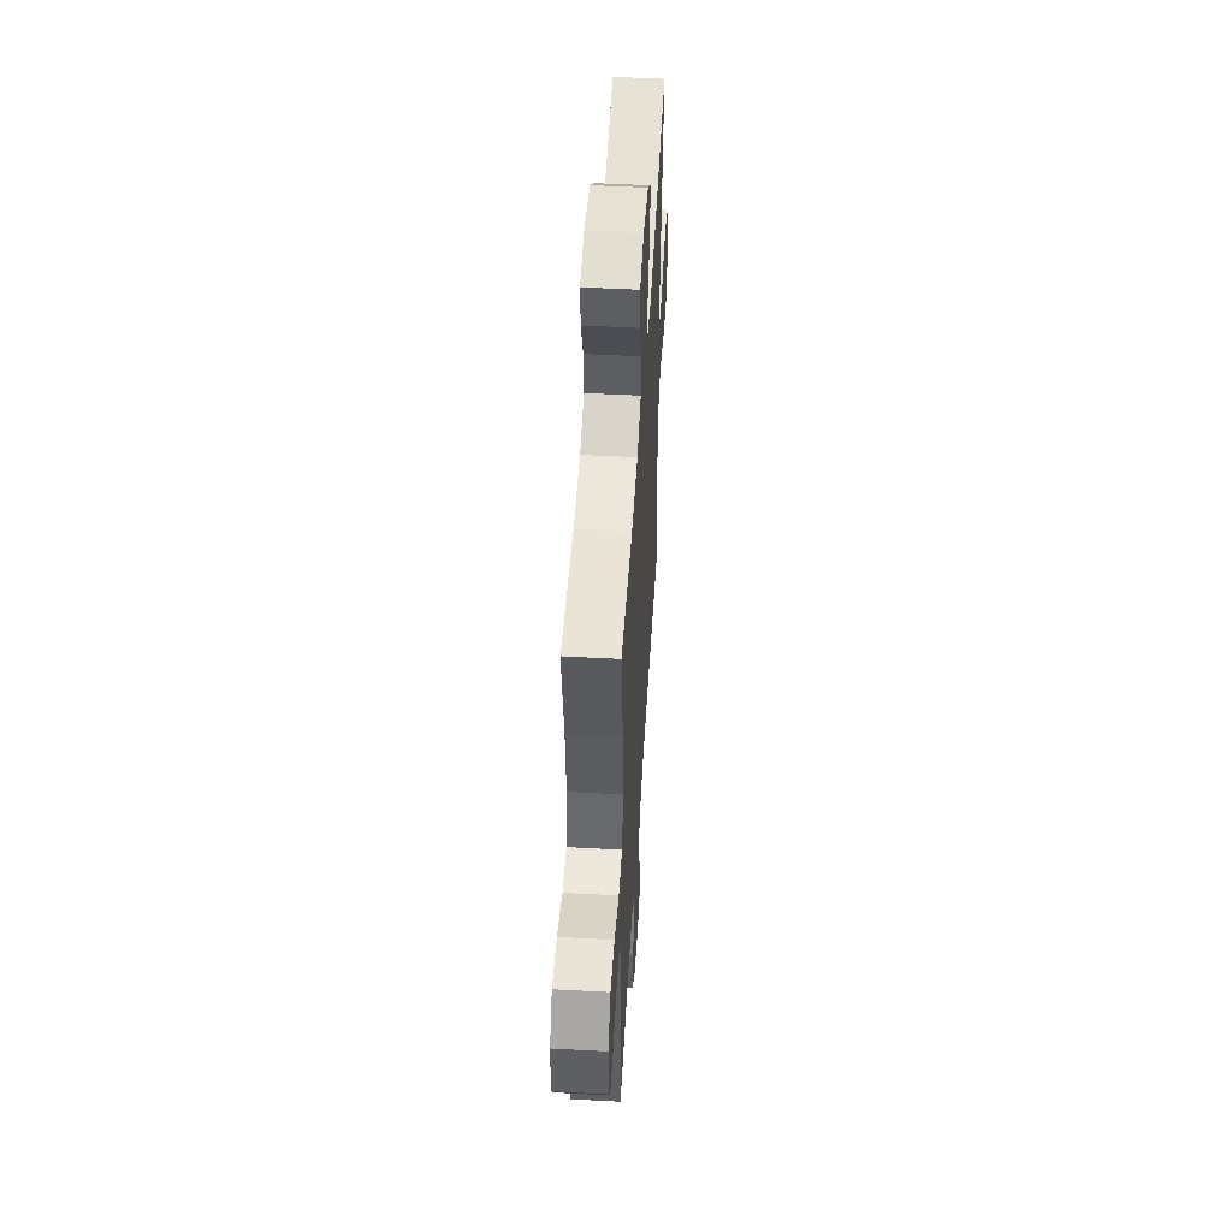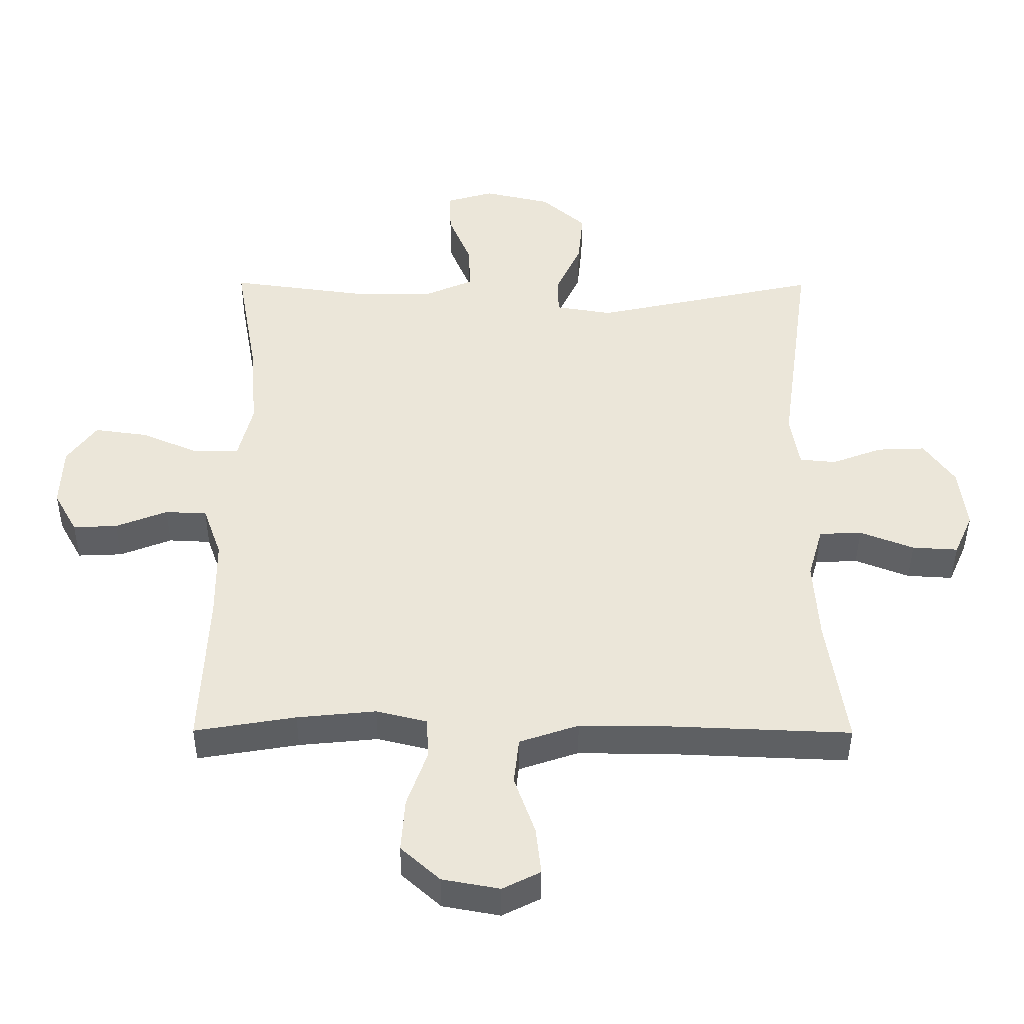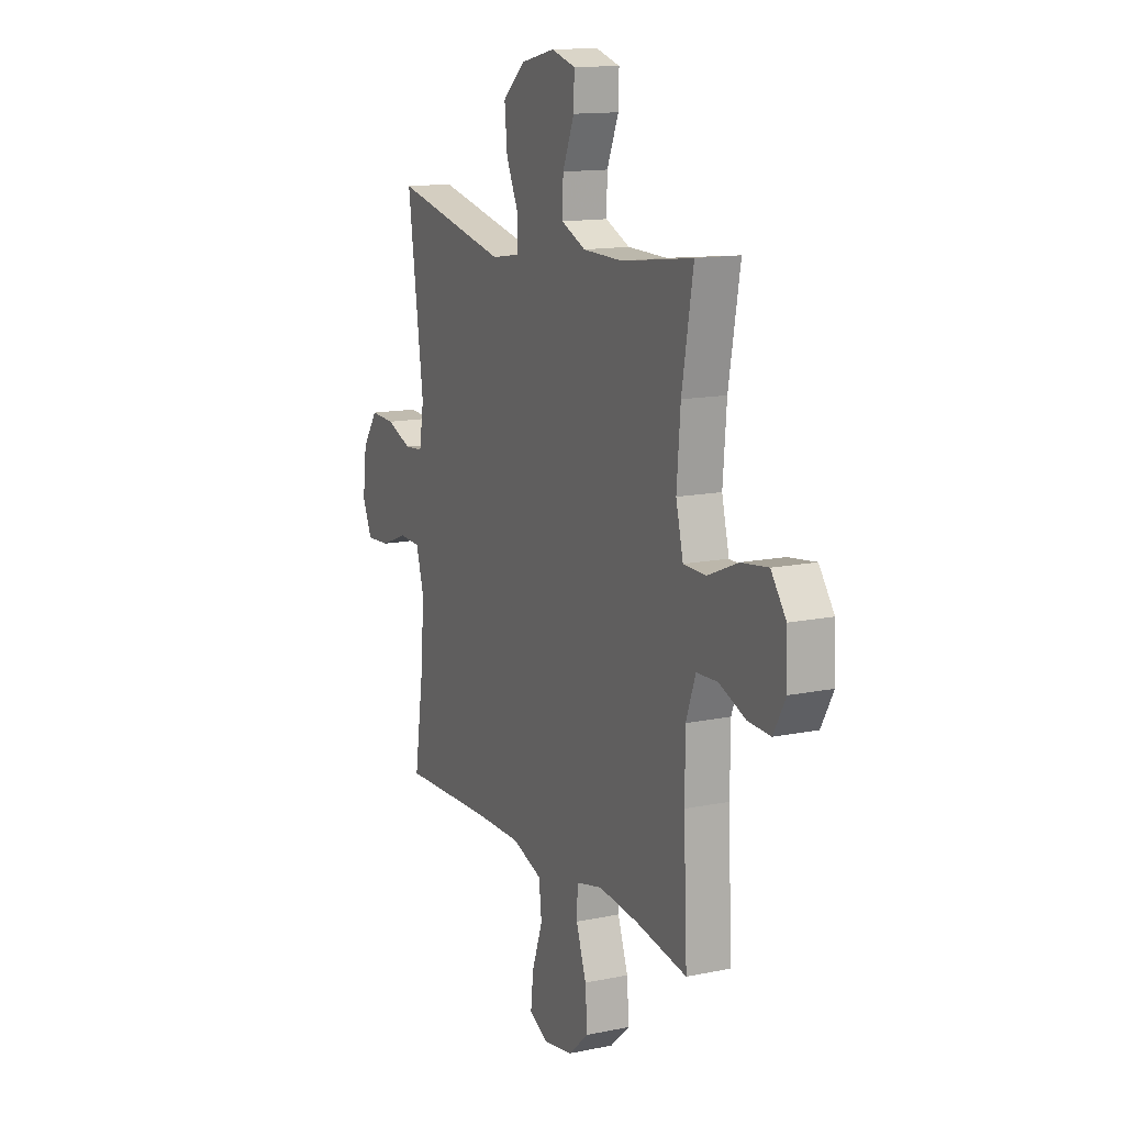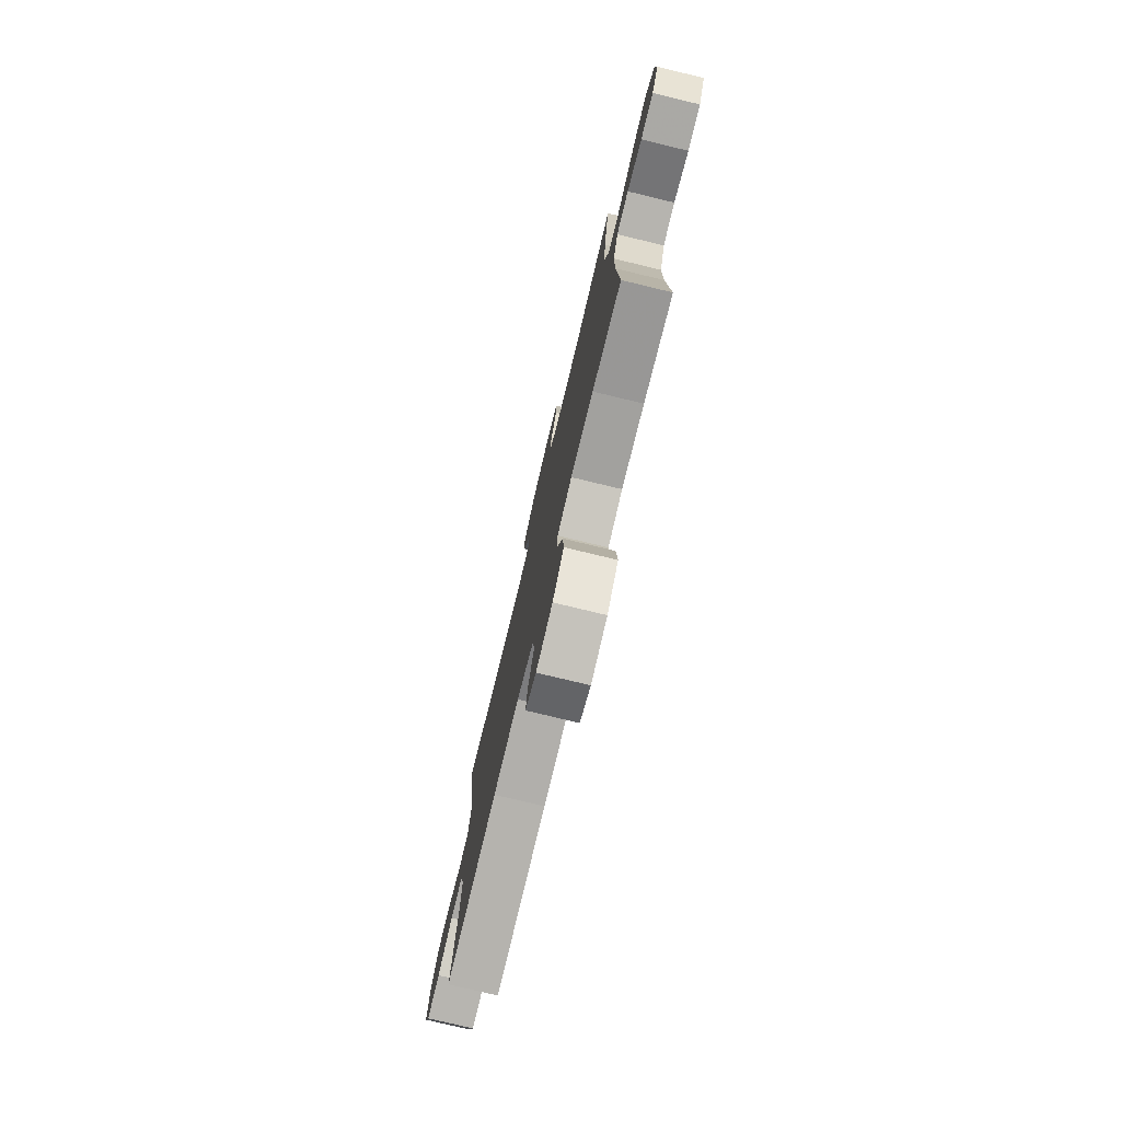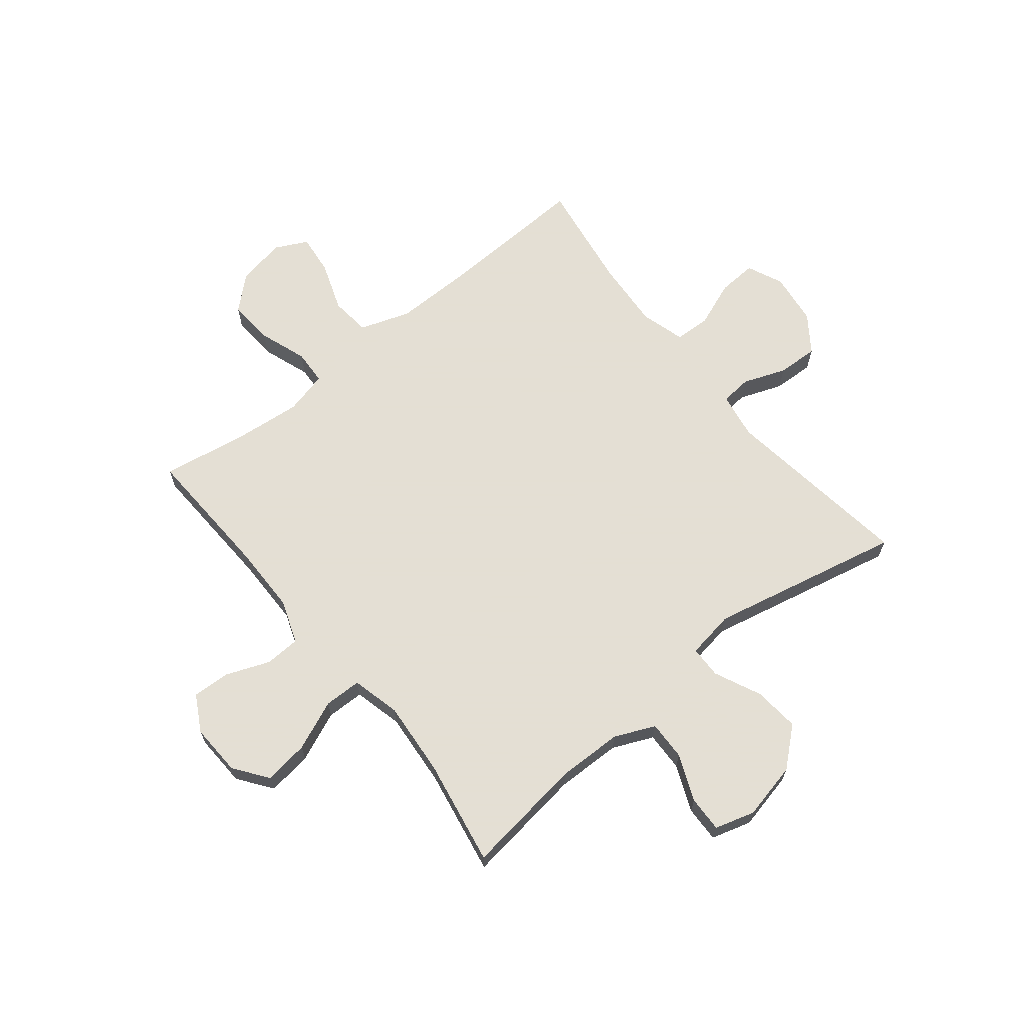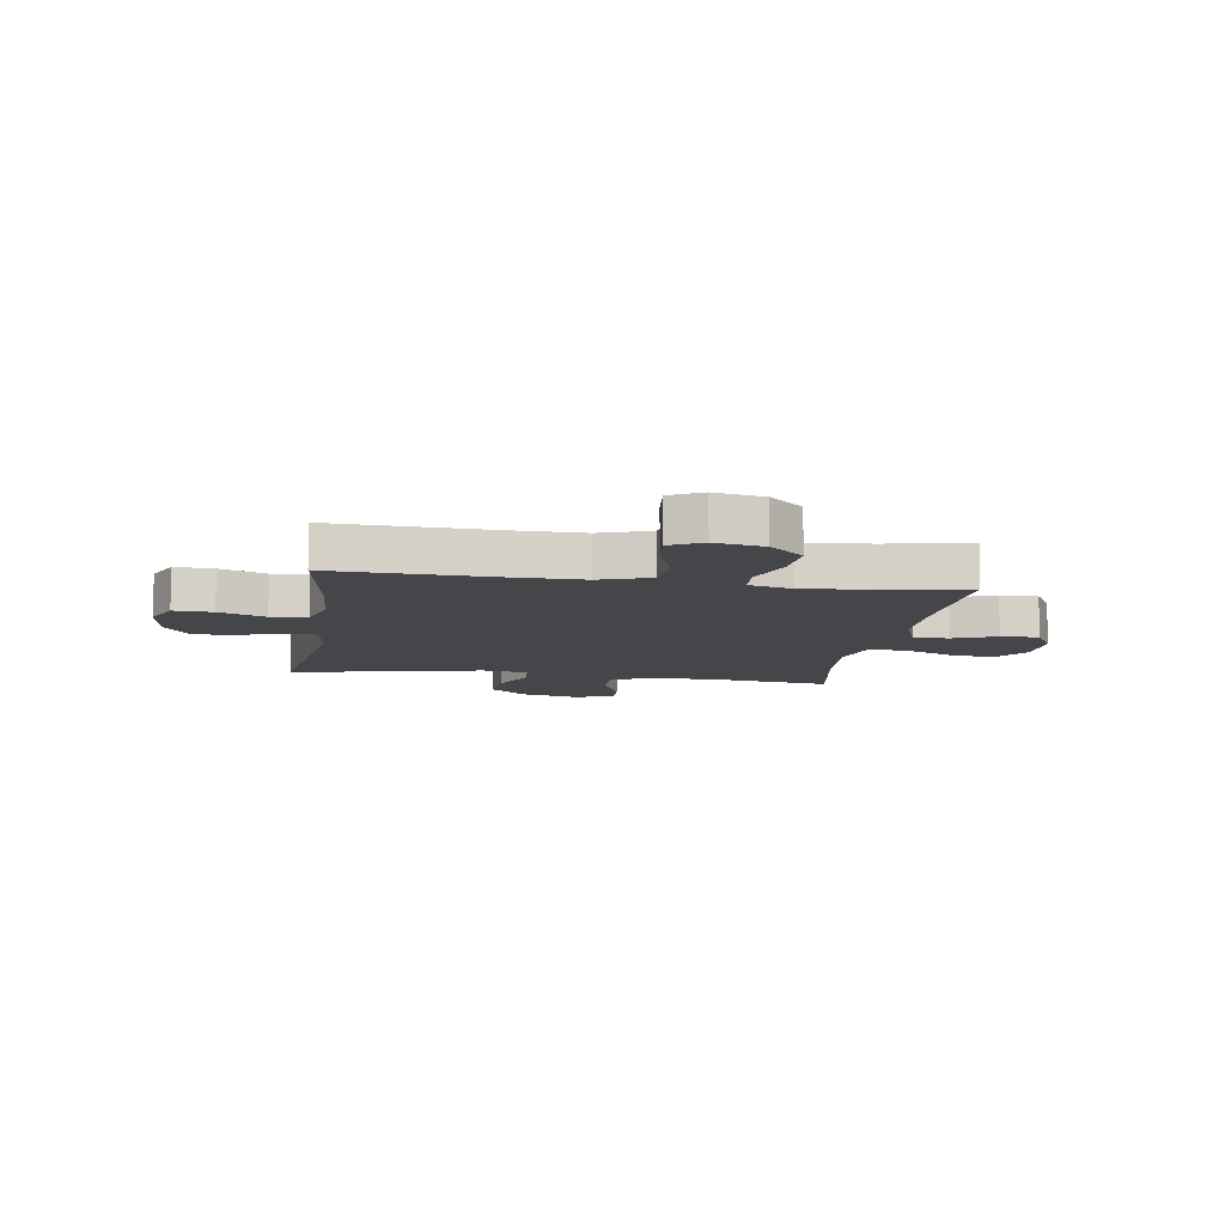
<metadata>
{"format":"obj","ext":"obj","renderer":"f3d","projection":"perspective","resolution":1024,"background":"white","views":[{"elev":50.9,"azim":-86.6,"up":"+Z"},{"elev":-42.2,"azim":-0.3,"up":"+Z"},{"elev":13.7,"azim":-114.9,"up":"+Z"},{"elev":-77.8,"azim":-103.5,"up":"+Z"},{"elev":66.3,"azim":-38.8,"up":"+Y"},{"elev":-9.9,"azim":171.3,"up":"+Y"}]}
</metadata>
<code>
v 0.5 0.07 0.5
v 0.452 0.07 0.154
v 0.466 0.07 0.07
v 0.522 0.07 0.065
v 0.599 0.07 0.094
v 0.673 0.07 0.097
v 0.72 0.07 0.031
v 0.732 0.07 -0.064
v 0.703 0.07 -0.129
v 0.633 0.07 -0.125
v 0.55 0.07 -0.093
v 0.485 0.07 -0.096
v 0.462 0.07 -0.176
v 0.47 0.07 -0.3
v 0.5 0.07 -0.5
v 0.223 0.07 -0.489
v 0.085 0.07 -0.488
v -0.006 0.07 -0.519
v -0.014 0.07 -0.591
v 0.018 0.07 -0.681
v 0.026 0.07 -0.754
v -0.032 0.07 -0.783
v -0.12 0.07 -0.767
v -0.18 0.07 -0.713
v -0.174 0.07 -0.631
v -0.143 0.07 -0.544
v -0.146 0.07 -0.481
v -0.224 0.07 -0.462
v -0.345 0.07 -0.474
v -0.5 0.07 -0.5
v -0.489 0.07 -0.258
v -0.49 0.07 -0.135
v -0.518 0.07 -0.056
v -0.582 0.07 -0.053
v -0.661 0.07 -0.084
v -0.729 0.07 -0.087
v -0.765 0.07 -0.022
v -0.761 0.07 0.072
v -0.716 0.07 0.133
v -0.635 0.07 0.122
v -0.545 0.07 0.084
v -0.477 0.07 0.085
v -0.455 0.07 0.173
v -0.466 0.07 0.308
v -0.5 0.07 0.5
v -0.283 0.07 0.471
v -0.165 0.07 0.473
v -0.092 0.07 0.505
v -0.094 0.07 0.576
v -0.129 0.07 0.66
v -0.131 0.07 0.725
v -0.059 0.07 0.746
v 0.044 0.07 0.723
v 0.112 0.07 0.664
v 0.104 0.07 0.581
v 0.065 0.07 0.497
v 0.066 0.07 0.439
v 0.153 0.07 0.425
v 0.5 0 0.5
v 0.452 0 0.154
v 0.466 0 0.07
v 0.522 0 0.065
v 0.599 0 0.094
v 0.673 0 0.097
v 0.72 0 0.031
v 0.732 0 -0.064
v 0.703 0 -0.129
v 0.633 0 -0.125
v 0.55 0 -0.093
v 0.485 0 -0.096
v 0.462 0 -0.176
v 0.47 0 -0.3
v 0.5 0 -0.5
v 0.223 0 -0.489
v 0.085 0 -0.488
v -0.006 0 -0.519
v -0.014 0 -0.591
v 0.018 0 -0.681
v 0.026 0 -0.754
v -0.032 0 -0.783
v -0.12 0 -0.767
v -0.18 0 -0.713
v -0.174 0 -0.631
v -0.143 0 -0.544
v -0.146 0 -0.481
v -0.224 0 -0.462
v -0.345 0 -0.474
v -0.5 0 -0.5
v -0.489 0 -0.258
v -0.49 0 -0.135
v -0.518 0 -0.056
v -0.582 0 -0.053
v -0.661 0 -0.084
v -0.729 0 -0.087
v -0.765 0 -0.022
v -0.761 0 0.072
v -0.716 0 0.133
v -0.635 0 0.122
v -0.545 0 0.084
v -0.477 0 0.085
v -0.455 0 0.173
v -0.466 0 0.308
v -0.5 0 0.5
v -0.283 0 0.471
v -0.165 0 0.473
v -0.092 0 0.505
v -0.094 0 0.576
v -0.129 0 0.66
v -0.131 0 0.725
v -0.059 0 0.746
v 0.044 0 0.723
v 0.112 0 0.664
v 0.104 0 0.581
v 0.065 0 0.497
v 0.066 0 0.439
v 0.153 0 0.425
f 54 55 56
f 53 54 56
f 52 53 56
f 51 52 56
f 50 51 56
f 49 50 56
f 48 49 56 57
f 47 48 57
f 46 47 57 58
f 44 45 46
f 43 44 46 58
f 39 40 41
f 38 39 41
f 37 38 41
f 36 37 41
f 35 36 41
f 34 35 41
f 33 34 41 42
f 32 33 42
f 58 1 2
f 43 58 2
f 42 43 2
f 32 42 2
f 31 32 2
f 24 25 26
f 23 24 26
f 22 23 26
f 21 22 26
f 20 21 26
f 19 20 26
f 18 19 26 27
f 17 18 27
f 16 17 27 28
f 14 15 16 28
f 9 10 11
f 8 9 11
f 7 8 11
f 6 7 11
f 5 6 11
f 4 5 11
f 3 4 11 12
f 3 12 13
f 2 3 13
f 31 2 13
f 30 31 13
f 29 30 13
f 13 14 28 29
f 114 113 112
f 114 112 111
f 114 111 110
f 114 110 109
f 114 109 108
f 114 108 107
f 115 114 107 106
f 115 106 105
f 116 115 105 104
f 104 103 102
f 116 104 102 101
f 99 98 97
f 99 97 96
f 99 96 95
f 99 95 94
f 99 94 93
f 99 93 92
f 100 99 92 91
f 100 91 90
f 60 59 116
f 60 116 101
f 60 101 100
f 60 100 90
f 60 90 89
f 84 83 82
f 84 82 81
f 84 81 80
f 84 80 79
f 84 79 78
f 84 78 77
f 85 84 77 76
f 85 76 75
f 86 85 75 74
f 86 74 73 72
f 69 68 67
f 69 67 66
f 69 66 65
f 69 65 64
f 69 64 63
f 69 63 62
f 70 69 62 61
f 71 70 61
f 71 61 60
f 71 60 89
f 71 89 88
f 71 88 87
f 87 86 72 71
f 1 59 60 2
f 2 60 61 3
f 3 61 62 4
f 4 62 63 5
f 5 63 64 6
f 6 64 65 7
f 7 65 66 8
f 8 66 67 9
f 9 67 68 10
f 10 68 69 11
f 11 69 70 12
f 12 70 71 13
f 13 71 72 14
f 14 72 73 15
f 15 73 74 16
f 16 74 75 17
f 17 75 76 18
f 18 76 77 19
f 19 77 78 20
f 20 78 79 21
f 21 79 80 22
f 22 80 81 23
f 23 81 82 24
f 24 82 83 25
f 25 83 84 26
f 26 84 85 27
f 27 85 86 28
f 28 86 87 29
f 29 87 88 30
f 30 88 89 31
f 31 89 90 32
f 32 90 91 33
f 33 91 92 34
f 34 92 93 35
f 35 93 94 36
f 36 94 95 37
f 37 95 96 38
f 38 96 97 39
f 39 97 98 40
f 40 98 99 41
f 41 99 100 42
f 42 100 101 43
f 43 101 102 44
f 44 102 103 45
f 45 103 104 46
f 46 104 105 47
f 47 105 106 48
f 48 106 107 49
f 49 107 108 50
f 50 108 109 51
f 51 109 110 52
f 52 110 111 53
f 53 111 112 54
f 54 112 113 55
f 55 113 114 56
f 56 114 115 57
f 57 115 116 58
f 58 116 59 1

</code>
